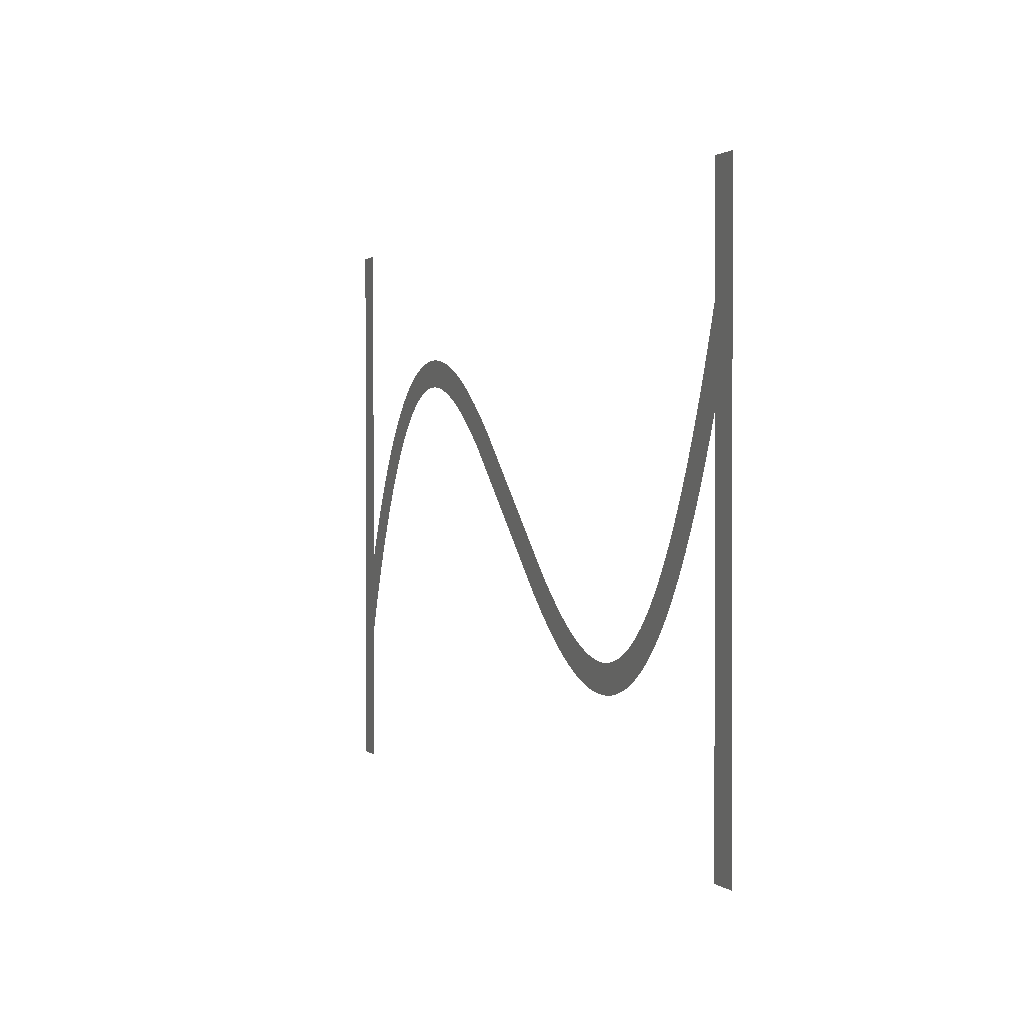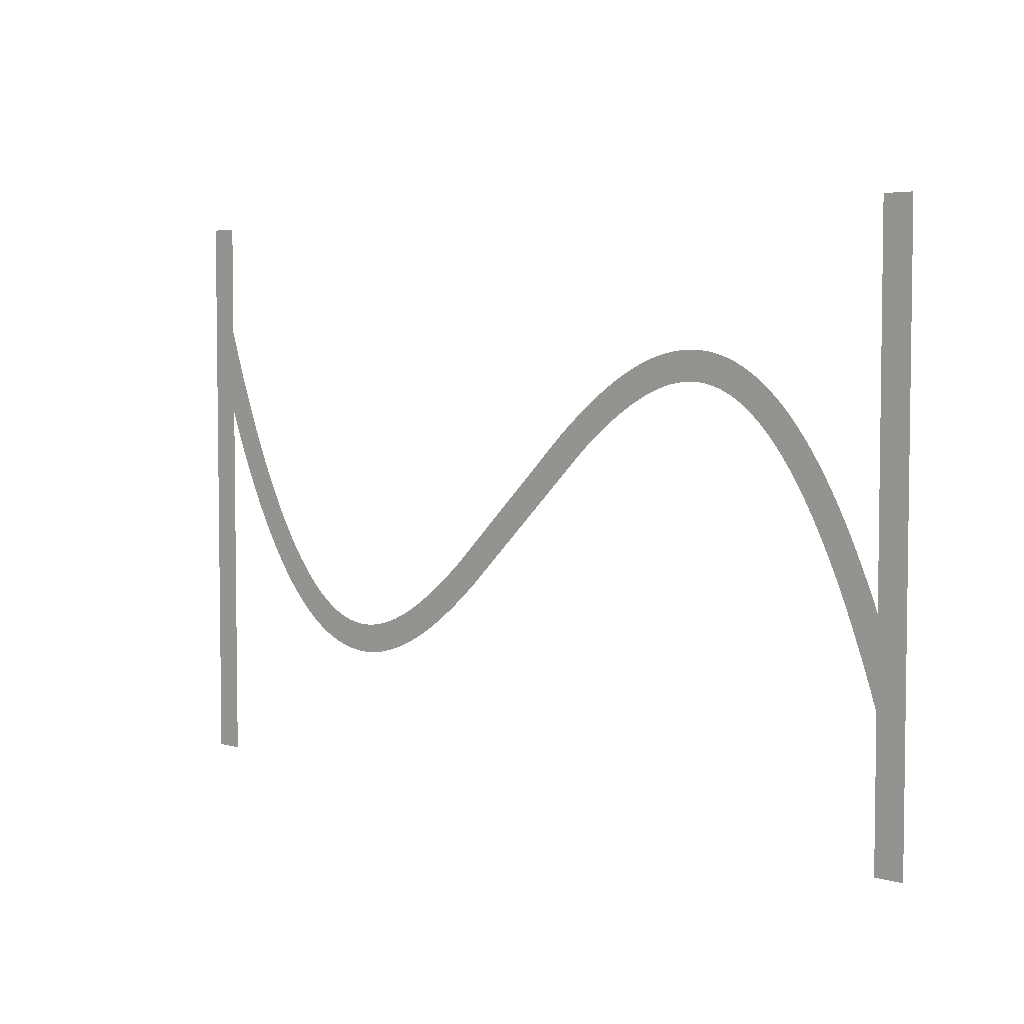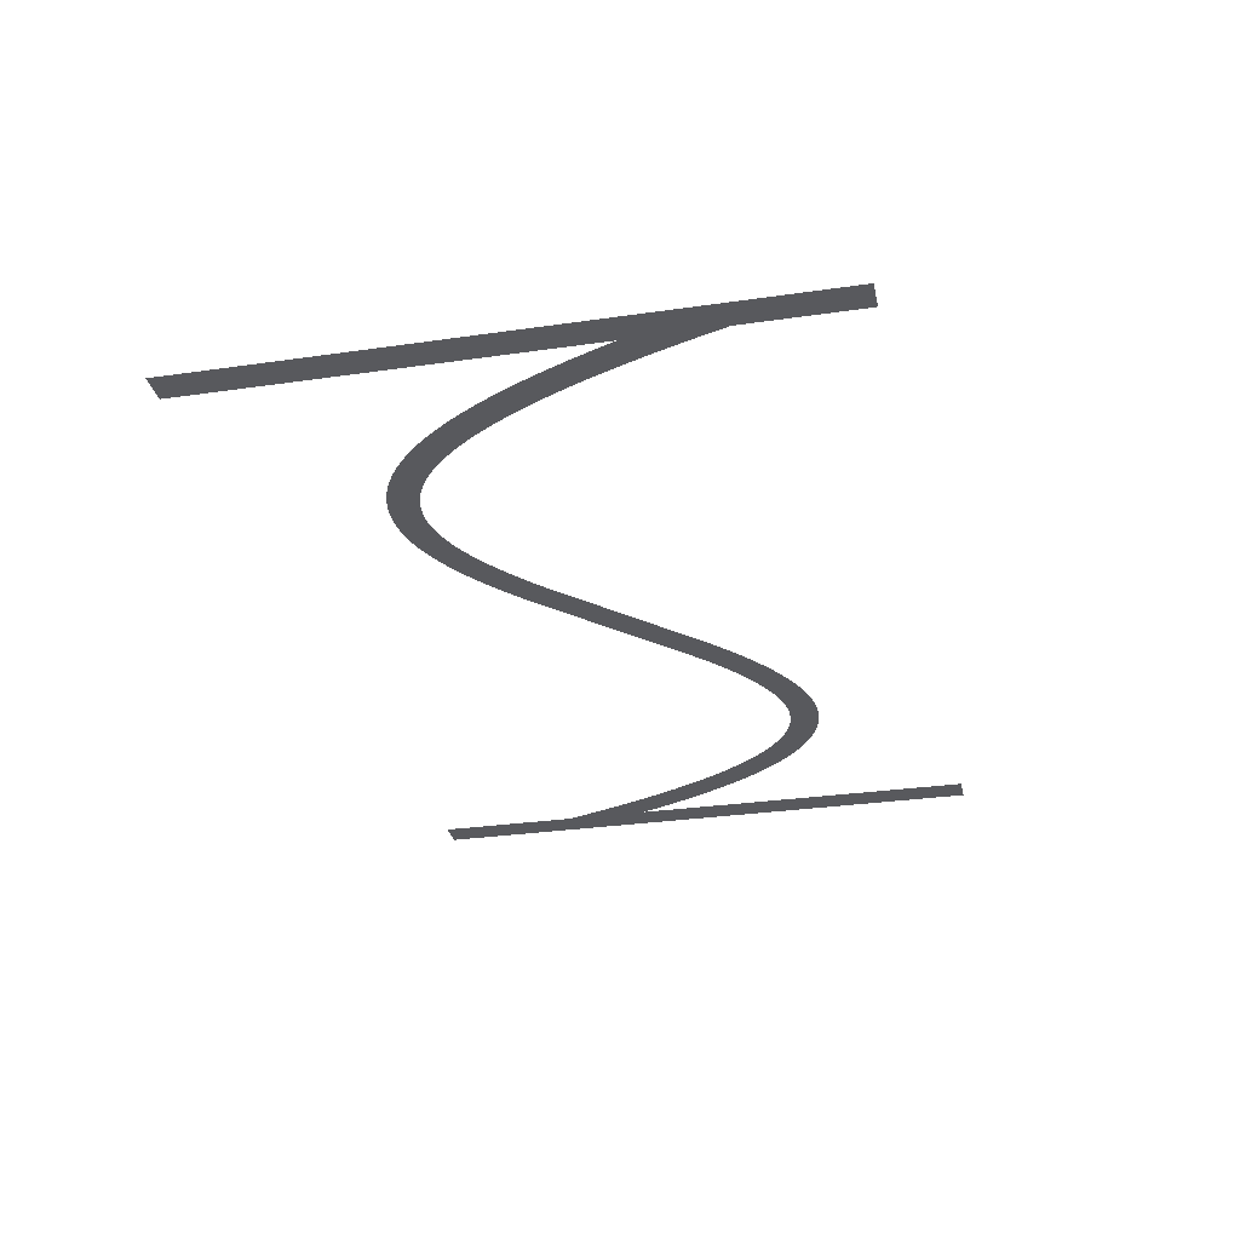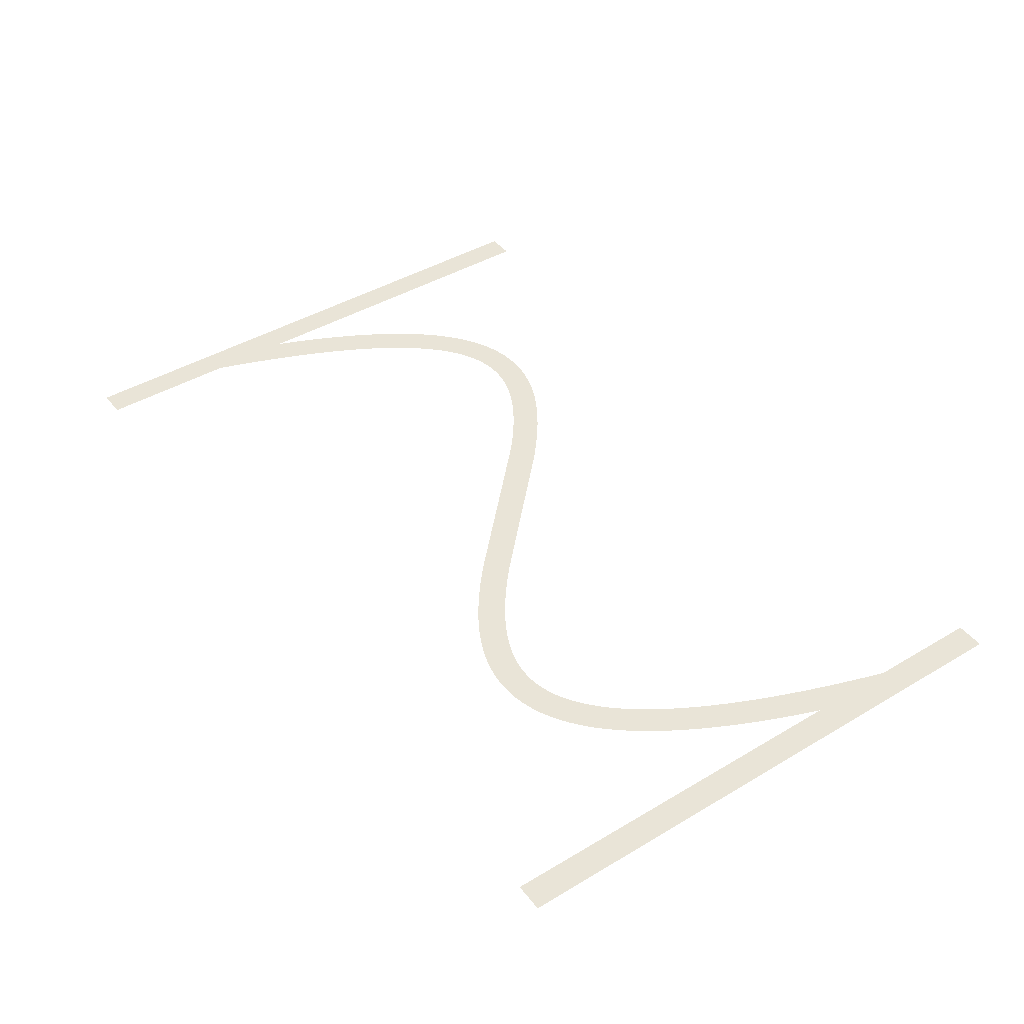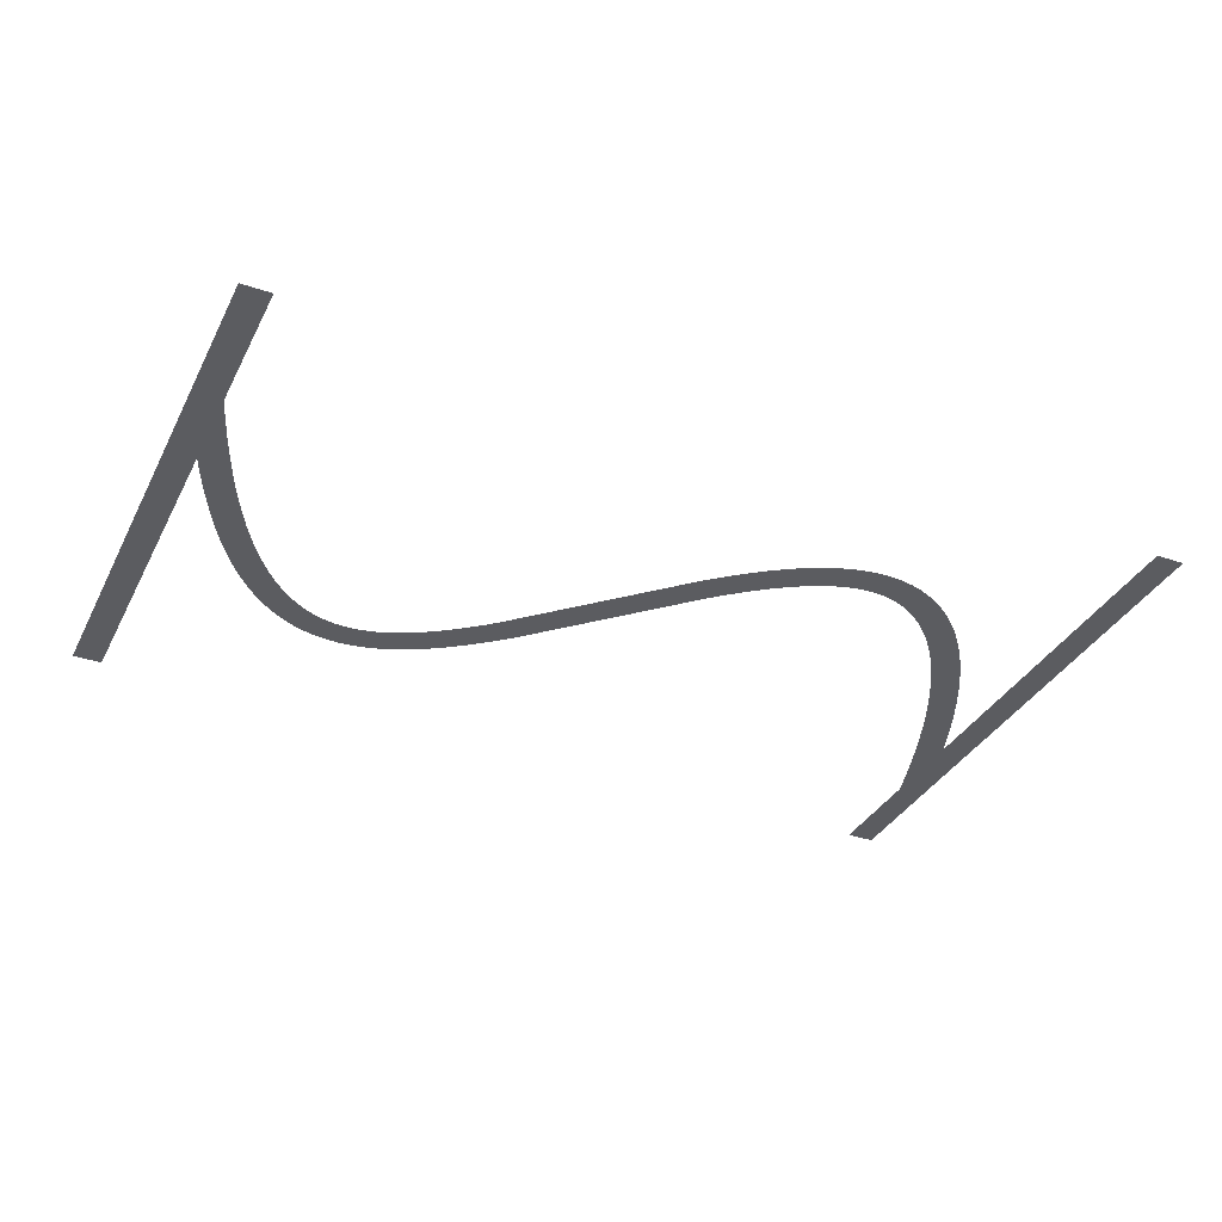
<metadata>
{"format":"obj","ext":"obj","renderer":"f3d","projection":"perspective","resolution":1024,"background":"white","views":[{"elev":1.0,"azim":67.7,"up":"+Y"},{"elev":4.6,"azim":-136.7,"up":"+Y"},{"elev":-30.0,"azim":101.9,"up":"+Z"},{"elev":43.3,"azim":54.9,"up":"+Z"},{"elev":-35.1,"azim":-24.3,"up":"+Z"}]}
</metadata>
<code>
v 1.47 -3.179 15.4
v 2.095 -1.734 15.4
v 2.695 -0.4331 15.4
v 3.324 0.8395 15.4
v 3.924 1.974 15.4
v 4.524 3.027 15.4
v 4.556 3.081 15.4
v 5.156 4.056 15.4
v 5.791 5.006 15.4
v 6.391 5.829 15.4
v 6.429 5.878 15.4
v 7.029 6.628 15.4
v 7.671 7.355 15.4
v 8.315 8.009 15.4
v 8.963 8.593 15.4
v 9.612 9.109 15.4
v 10.26 9.559 15.4
v 10.92 9.943 15.4
v 10.97 9.972 15.4
v 11.57 10.26 15.4
v 11.63 10.29 15.4
v 12.23 10.53 15.4
v 12.29 10.55 15.4
v 12.95 10.74 15.4
v 13.61 10.88 15.4
v 13.67 10.89 15.4
v 14.27 10.97 15.4
v 14.34 10.97 15.4
v 15 11 15.4
v 15.66 10.97 15.4
v 15.73 10.97 15.4
v 16.33 10.9 15.4
v 16.39 10.89 15.4
v 16.99 10.77 15.4
v 17.05 10.76 15.4
v 17.65 10.61 15.4
v 17.71 10.59 15.4
v 18.31 10.39 15.4
v 18.37 10.37 15.4
v 18.97 10.13 15.4
v 19.03 10.11 15.4
v 19.63 9.839 15.4
v 20.28 9.504 15.4
v 20.88 9.166 15.4
v 20.94 9.134 15.4
v 21.54 8.764 15.4
v 22.19 8.331 15.4
v 22.79 7.906 15.4
v 23.39 7.456 15.4
v 24.04 6.945 15.4
v 24.64 6.45 15.4
v 25.24 5.937 15.4
v 25.88 5.365 15.4
v 35.48 -3.907 15.4
v 36.04 -4.4 15.4
v 36.64 -4.91 15.4
v 37.24 -5.404 15.4
v 37.8 -5.85 15.4
v 38.39 -6.288 15.4
v 38.97 -6.7 15.4
v 39.54 -7.076 15.4
v 40.11 -7.427 15.4
v 40.68 -7.752 15.4
v 41.23 -8.029 15.4
v 41.79 -8.283 15.4
v 42.34 -8.498 15.4
v 42.88 -8.677 15.4
v 43.42 -8.816 15.4
v 43.95 -8.918 15.4
v 44.48 -8.979 15.4
v 45 -8.999 15.4
v 45.52 -8.979 15.4
v 46.04 -8.914 15.4
v 46.55 -8.805 15.4
v 47.07 -8.651 15.4
v 47.6 -8.443 15.4
v 48.13 -8.184 15.4
v 48.66 -7.872 15.4
v 49.2 -7.498 15.4
v 49.75 -7.06 15.4
v 50.31 -6.557 15.4
v 50.87 -5.986 15.4
v 51.43 -5.353 15.4
v 52 -4.636 15.4
v 52.58 -3.84 15.4
v 53.16 -2.984 15.4
v 53.74 -2.035 15.4
v 54.32 -1.01 15.4
v 54.91 0.09866 15.4
v 55.5 1.285 15.4
v 56.09 2.585 15.4
v 56.67 3.916 15.4
v 57.27 5.391 15.4
v 57.87 6.958 15.4
v 58.45 8.562 15.4
v 59.05 10.31 15.4
v 59.65 12.16 15.4
v 59.67 12.21 15.4
v 59.67 20 15.4
v 61.67 20 15.4
v 61.67 -20 15.4
v 59.67 -20 15.4
v 59.67 6.057 15.4
v 59.13 4.655 15.4
v 58.53 3.179 15.4
v 57.9 1.734 15.4
v 57.3 0.4331 15.4
v 56.68 -0.8395 15.4
v 56.08 -1.974 15.4
v 55.48 -3.027 15.4
v 55.44 -3.081 15.4
v 54.84 -4.056 15.4
v 54.21 -5.006 15.4
v 53.61 -5.829 15.4
v 53.57 -5.878 15.4
v 52.97 -6.628 15.4
v 52.33 -7.355 15.4
v 51.68 -8.009 15.4
v 51.04 -8.593 15.4
v 50.39 -9.109 15.4
v 49.74 -9.559 15.4
v 49.08 -9.943 15.4
v 49.03 -9.972 15.4
v 48.43 -10.26 15.4
v 48.37 -10.29 15.4
v 47.77 -10.53 15.4
v 47.71 -10.55 15.4
v 47.05 -10.74 15.4
v 46.39 -10.88 15.4
v 46.33 -10.89 15.4
v 45.73 -10.97 15.4
v 45.66 -10.97 15.4
v 45 -11 15.4
v 44.34 -10.97 15.4
v 44.27 -10.97 15.4
v 43.67 -10.9 15.4
v 43.61 -10.89 15.4
v 43.01 -10.77 15.4
v 42.95 -10.76 15.4
v 42.35 -10.61 15.4
v 42.29 -10.59 15.4
v 41.69 -10.39 15.4
v 41.63 -10.37 15.4
v 41.03 -10.13 15.4
v 40.97 -10.11 15.4
v 40.37 -9.839 15.4
v 39.72 -9.504 15.4
v 39.12 -9.166 15.4
v 39.06 -9.134 15.4
v 38.46 -8.764 15.4
v 37.81 -8.331 15.4
v 37.21 -7.906 15.4
v 36.61 -7.456 15.4
v 35.96 -6.945 15.4
v 35.36 -6.451 15.4
v 34.12 -5.365 15.4
v 23.96 4.4 15.4
v 23.36 4.909 15.4
v 22.76 5.404 15.4
v 22.2 5.85 15.4
v 21.61 6.288 15.4
v 21.03 6.7 15.4
v 20.46 7.076 15.4
v 19.89 7.427 15.4
v 19.32 7.752 15.4
v 18.77 8.029 15.4
v 18.21 8.283 15.4
v 17.66 8.498 15.4
v 17.12 8.677 15.4
v 16.58 8.816 15.4
v 16.05 8.918 15.4
v 15.52 8.979 15.4
v 15 8.999 15.4
v 14.48 8.979 15.4
v 13.96 8.914 15.4
v 13.45 8.805 15.4
v 12.93 8.651 15.4
v 12.4 8.443 15.4
v 11.87 8.184 15.4
v 11.34 7.872 15.4
v 10.8 7.498 15.4
v 10.25 7.06 15.4
v 9.691 6.557 15.4
v 9.129 5.986 15.4
v 8.57 5.353 15.4
v 7.997 4.636 15.4
v 7.416 3.84 15.4
v 6.844 2.984 15.4
v 6.26 2.035 15.4
v 5.676 1.01 15.4
v 5.09 -0.09868 15.4
v 4.505 -1.285 15.4
v 3.905 -2.585 15.4
v 3.33 -3.915 15.4
v 2.73 -5.391 15.4
v 2.13 -6.958 15.4
v 1.549 -8.562 15.4
v 1 -10.17 15.4
v 1 -20 15.4
v -1 -20 15.4
v -1 20 15.4
v 1 20 15.4
v 1 -4.336 15.4
f 169 168 38
f 27 26 175
f 176 25 24
f 32 31 171
f 171 31 172
f 34 33 170
f 172 30 173
f 169 38 37
f 36 170 169
f 34 170 35
f 174 173 28
f 39 167 40
f 40 167 41
f 42 41 166
f 43 42 166
f 175 25 176
f 166 165 43
f 43 165 44
f 176 24 23
f 45 44 164
f 163 45 164
f 45 163 46
f 46 163 162
f 47 46 162
f 19 178 20
f 162 161 47
f 19 179 178
f 48 47 161
f 49 48 161
f 161 160 49
f 16 181 180
f 50 49 160
f 16 15 181
f 160 159 50
f 182 15 14
f 158 50 159
f 13 183 14
f 50 158 51
f 13 184 183
f 52 51 158
f 158 157 52
f 186 185 11
f 53 52 157
f 10 186 11
f 186 9 187
f 188 187 8
f 7 6 189
f 56 55 155
f 60 59 151
f 61 150 149
f 62 148 63
f 147 146 64
f 145 144 65
f 143 142 66
f 141 140 67
f 67 140 68
f 68 139 138
f 69 137 136
f 70 135 134
f 71 133 132
f 72 131 73
f 73 130 129
f 74 129 128
f 75 127 126
f 71 134 133
f 125 76 126
f 125 124 76
f 76 123 77
f 77 122 78
f 78 121 120
f 79 78 120
f 80 79 119
f 81 80 118
f 82 117 83
f 83 116 115
f 84 115 114
f 85 113 112
f 86 112 111
f 87 111 110
f 107 90 89
f 106 90 107
f 105 92 91
f 105 93 92
f 105 104 93
f 93 104 103
f 94 93 103
f 95 94 103
f 96 95 103
f 97 103 98
f 97 96 103
f 99 98 100
f 100 103 101
f 70 69 135
f 194 203 195
f 98 103 100
f 105 91 106
f 91 90 106
f 107 89 108
f 108 88 109
f 88 87 110
f 101 103 102
f 108 89 88
f 109 88 110
f 87 86 111
f 86 85 112
f 85 84 113
f 113 84 114
f 84 83 115
f 83 117 116
f 82 81 117
f 117 81 118
f 118 80 119
f 119 79 120
f 78 122 121
f 77 123 122
f 76 124 123
f 126 76 75
f 127 75 74
f 128 127 74
f 129 74 73
f 130 73 131
f 131 72 132
f 132 72 71
f 71 70 134
f 69 136 135
f 68 137 69
f 68 138 137
f 140 139 68
f 141 67 142
f 142 67 66
f 143 66 65
f 144 143 65
f 145 65 64
f 146 145 64
f 147 64 63
f 148 147 63
f 149 148 62
f 61 149 62
f 60 150 61
f 60 151 150
f 59 152 151
f 59 153 152
f 59 58 153
f 153 58 154
f 154 58 57
f 56 154 57
f 56 155 154
f 55 156 155
f 55 54 156
f 3 191 4
f 156 54 53
f 4 190 5
f 157 156 53
f 164 44 165
f 166 41 167
f 8 187 9
f 167 39 168
f 168 39 38
f 169 37 36
f 36 35 170
f 170 33 171
f 171 33 32
f 172 31 30
f 173 30 29
f 28 173 29
f 27 175 174
f 27 174 28
f 26 25 175
f 177 176 23
f 22 177 23
f 22 21 178
f 22 178 177
f 178 21 20
f 19 18 179
f 180 18 17
f 179 18 180
f 16 180 17
f 181 15 182
f 183 182 14
f 13 185 184
f 185 12 11
f 13 12 185
f 10 9 186
f 188 8 7
f 189 188 7
f 190 189 6
f 5 190 6
f 4 191 190
f 3 192 191
f 3 2 192
f 192 2 193
f 193 2 1
f 194 193 1
f 203 194 1
f 195 203 196
f 196 203 197
f 197 203 198
f 198 203 200
f 199 198 200
f 200 203 201
f 201 203 202

</code>
